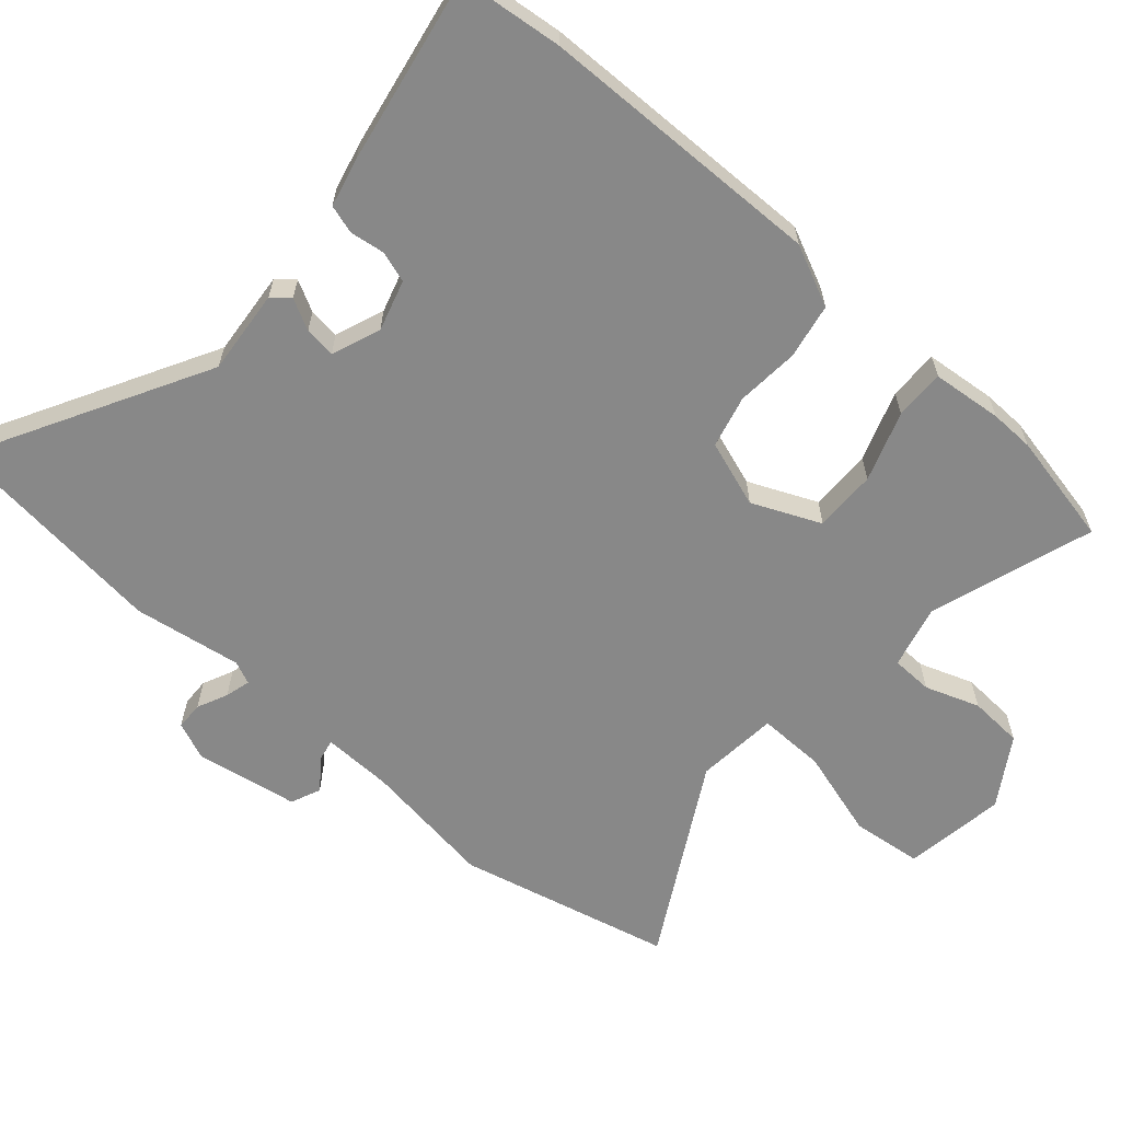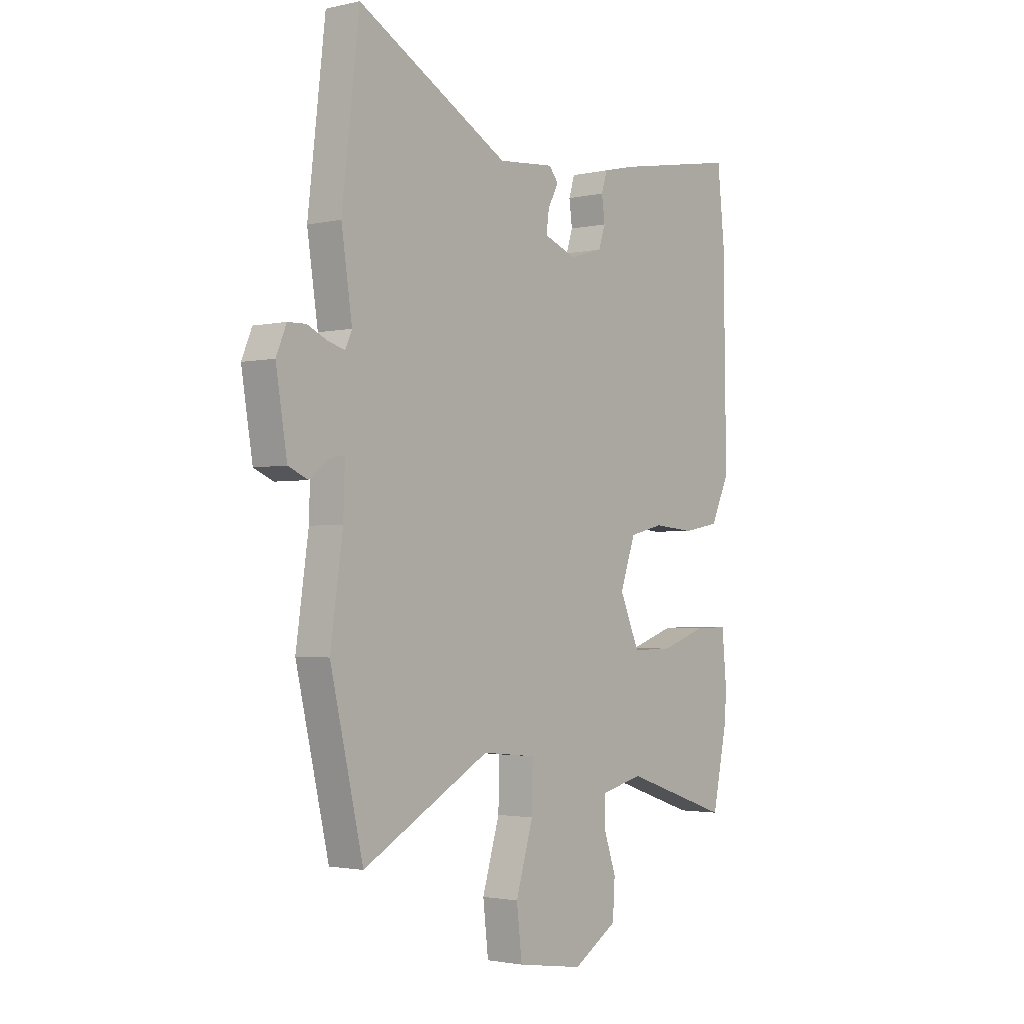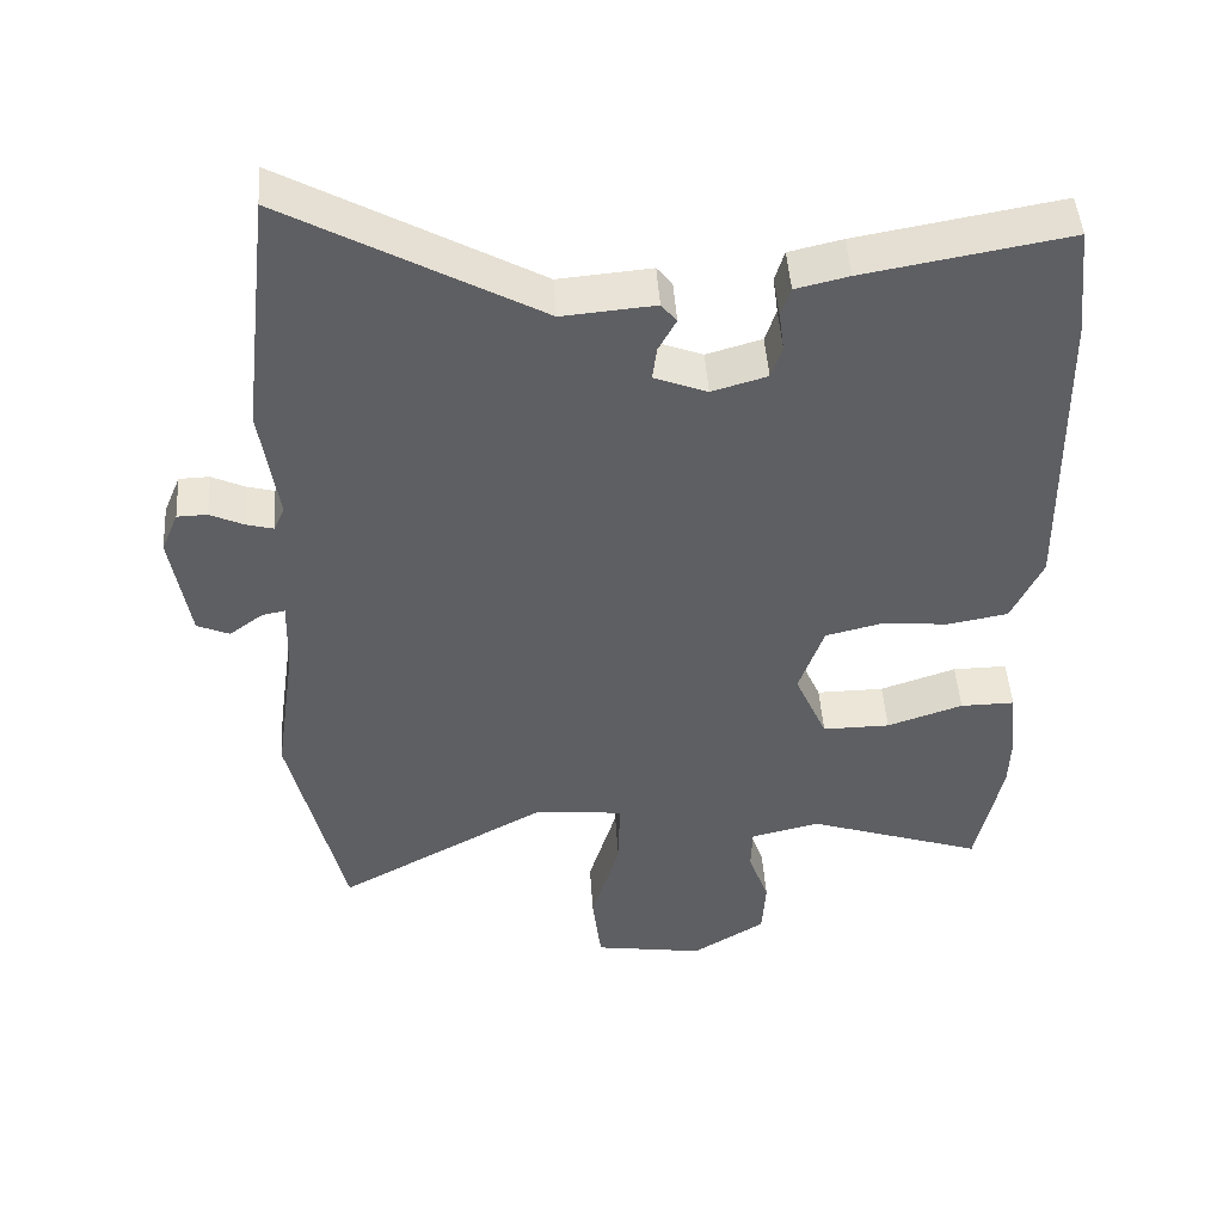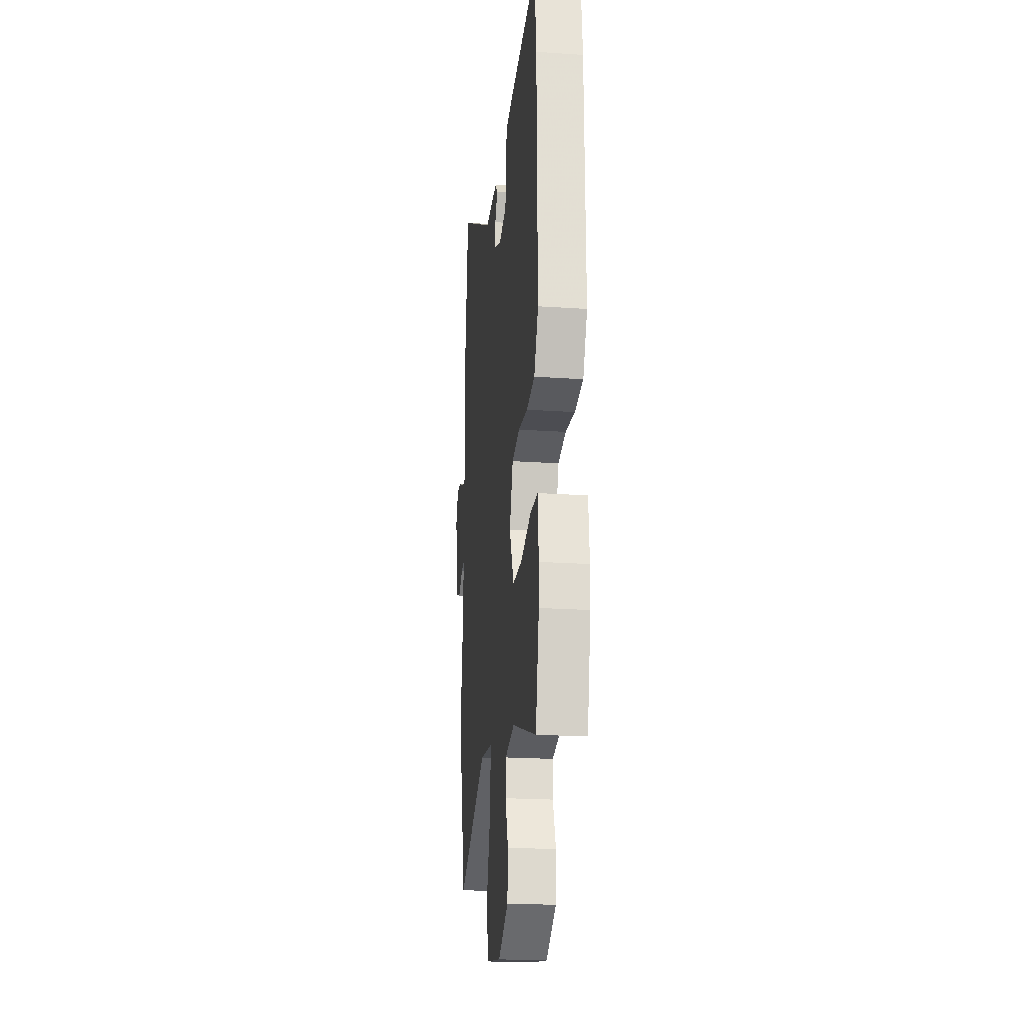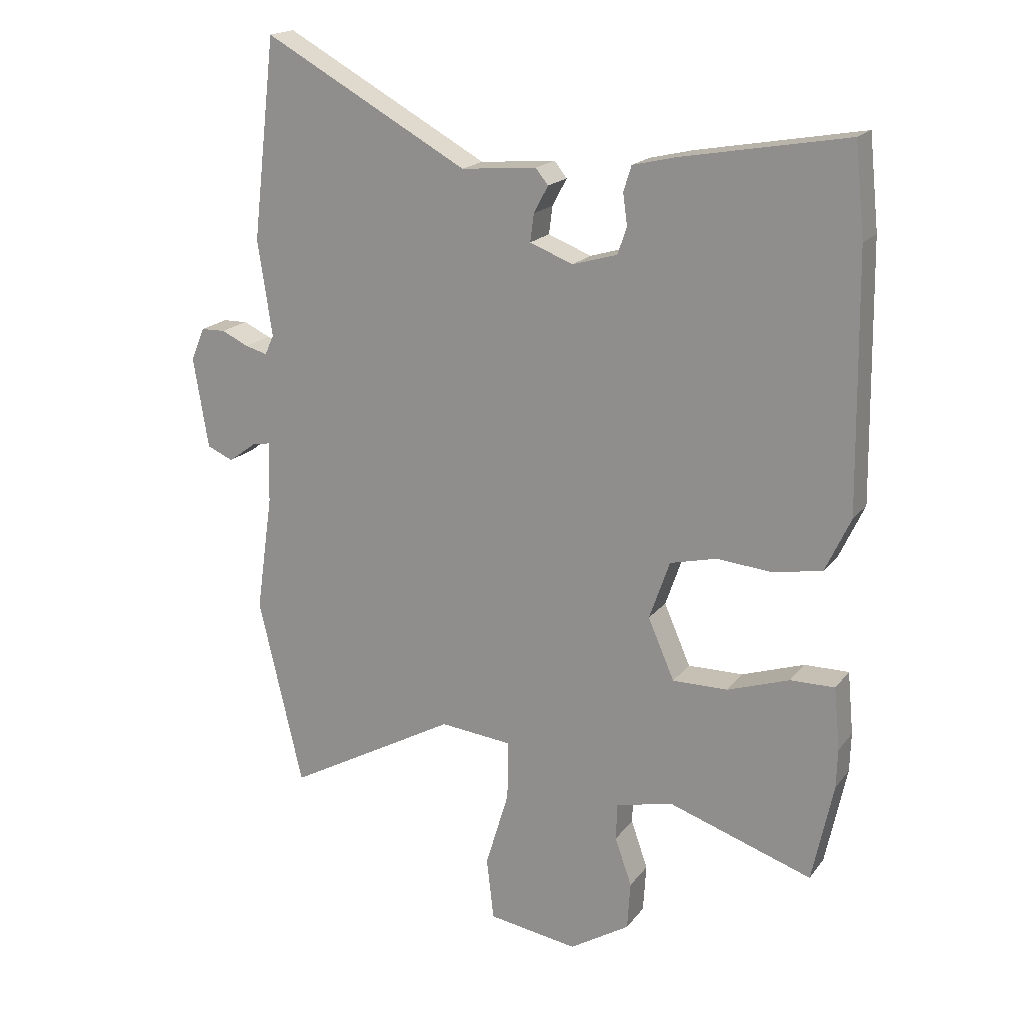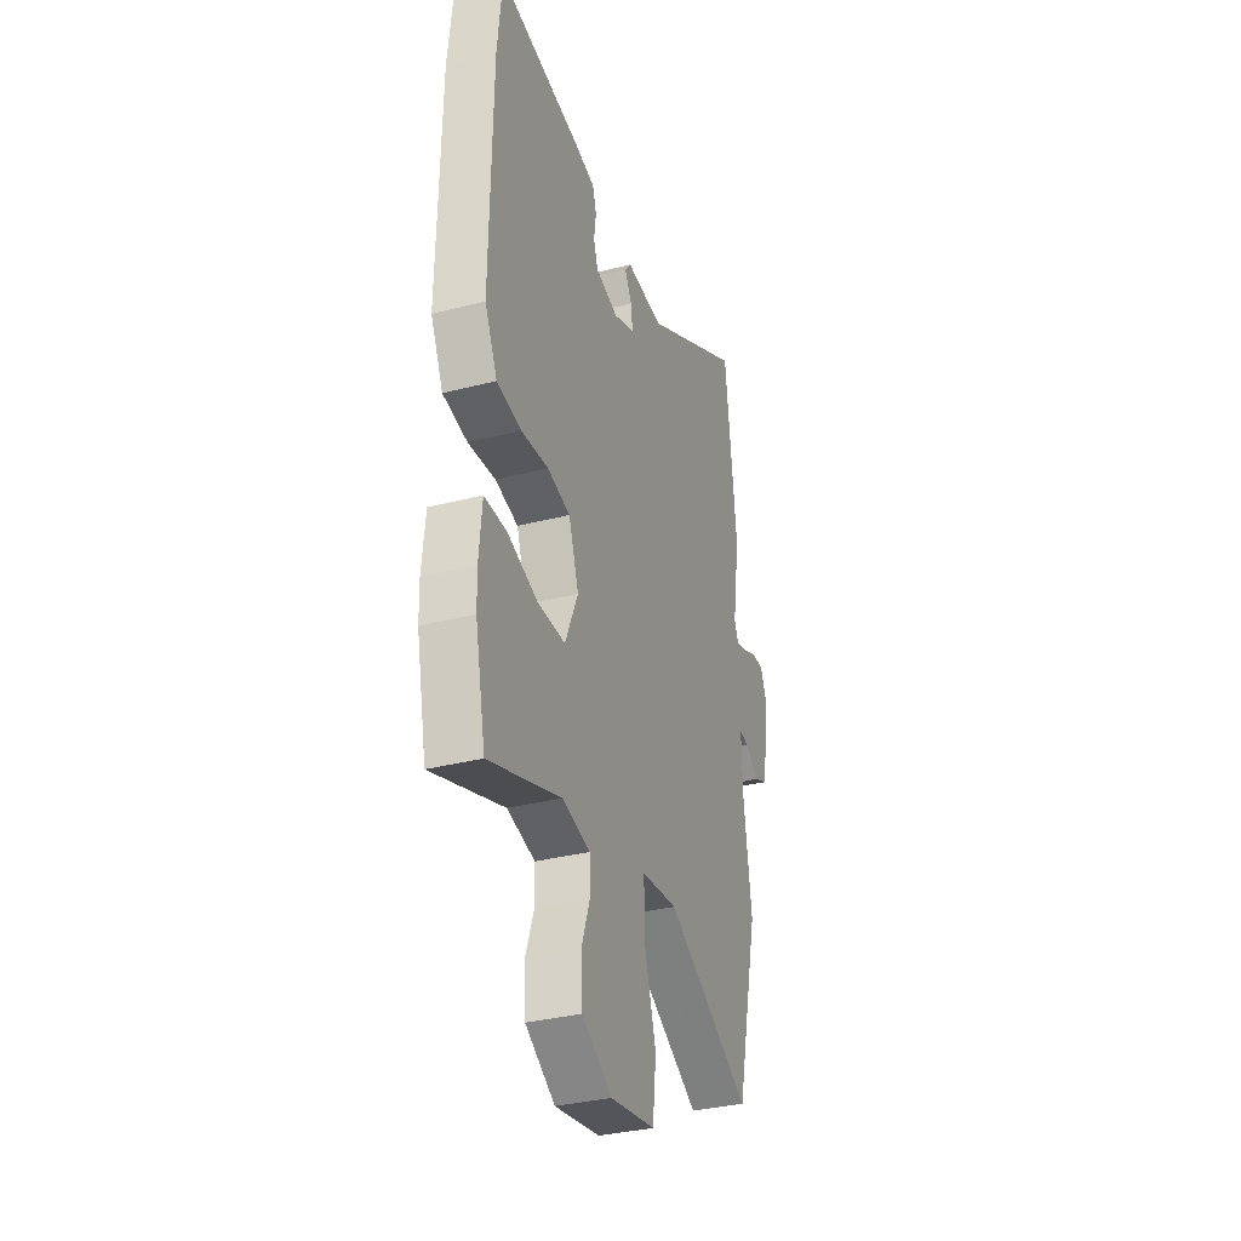
<metadata>
{"format":"obj","ext":"obj","renderer":"f3d","projection":"perspective","resolution":1024,"background":"white","views":[{"elev":-62.7,"azim":49.0,"up":"+Y"},{"elev":-2.2,"azim":-51.4,"up":"+Z"},{"elev":47.0,"azim":-3.8,"up":"+Z"},{"elev":-21.2,"azim":83.0,"up":"+Z"},{"elev":18.5,"azim":25.5,"up":"+Z"},{"elev":-33.6,"azim":109.4,"up":"+Z"}]}
</metadata>
<code>
v 0.509 0.07 -0.456
v 0.474 0.07 -0.622
v 0.233 0.07 -0.541
v 0.139 0.07 -0.564
v 0.137 0.07 -0.625
v 0.165 0.07 -0.705
v 0.16 0.07 -0.785
v 0.06 0.07 -0.847
v -0.09 0.07 -0.824
v -0.102 0.07 -0.72
v -0.063 0.07 -0.59
v -0.061 0.07 -0.491
v -0.182 0.07 -0.479
v -0.468 0.07 -0.637
v -0.542 0.07 -0.321
v -0.514 0.07 -0.126
v -0.511 0.07 -0.023
v -0.542 0.07 -0.029
v -0.588 0.07 -0.063
v -0.632 0.07 -0.044
v -0.657 0.07 0.108
v -0.634 0.07 0.163
v -0.593 0.07 0.164
v -0.548 0.07 0.143
v -0.511 0.07 0.133
v -0.496 0.07 0.166
v -0.52 0.07 0.326
v -0.481 0.07 0.661
v -0.14 0.07 0.472
v -0.014 0.07 0.483
v 0.007 0.07 0.457
v -0.017 0.07 0.412
v -0.023 0.07 0.366
v 0.049 0.07 0.338
v 0.124 0.07 0.36
v 0.139 0.07 0.405
v 0.132 0.07 0.457
v 0.145 0.07 0.499
v 0.217 0.07 0.516
v 0.493 0.07 0.565
v 0.509 0.07 0.413
v 0.515 0.07 -0.009
v 0.473 0.07 -0.099
v 0.391 0.07 -0.114
v 0.299 0.07 -0.106
v 0.222 0.07 -0.125
v 0.188 0.07 -0.223
v 0.232 0.07 -0.324
v 0.324 0.07 -0.323
v 0.427 0.07 -0.288
v 0.501 0.07 -0.287
v 0.511 0.07 -0.391
v 0.509 0 -0.456
v 0.474 0 -0.622
v 0.233 0 -0.541
v 0.139 0 -0.564
v 0.137 0 -0.625
v 0.165 0 -0.705
v 0.16 0 -0.785
v 0.06 0 -0.847
v -0.09 0 -0.824
v -0.102 0 -0.72
v -0.063 0 -0.59
v -0.061 0 -0.491
v -0.182 0 -0.479
v -0.468 0 -0.637
v -0.542 0 -0.321
v -0.514 0 -0.126
v -0.511 0 -0.023
v -0.542 0 -0.029
v -0.588 0 -0.063
v -0.632 0 -0.044
v -0.657 0 0.108
v -0.634 0 0.163
v -0.593 0 0.164
v -0.548 0 0.143
v -0.511 0 0.133
v -0.496 0 0.166
v -0.52 0 0.326
v -0.481 0 0.661
v -0.14 0 0.472
v -0.014 0 0.483
v 0.007 0 0.457
v -0.017 0 0.412
v -0.023 0 0.366
v 0.049 0 0.338
v 0.124 0 0.36
v 0.139 0 0.405
v 0.132 0 0.457
v 0.145 0 0.499
v 0.217 0 0.516
v 0.493 0 0.565
v 0.509 0 0.413
v 0.515 0 -0.009
v 0.473 0 -0.099
v 0.391 0 -0.114
v 0.299 0 -0.106
v 0.222 0 -0.125
v 0.188 0 -0.223
v 0.232 0 -0.324
v 0.324 0 -0.323
v 0.427 0 -0.288
v 0.501 0 -0.287
v 0.511 0 -0.391
f 49 50 51 52
f 48 49 52 1
f 42 43 44 45
f 42 45 46
f 41 42 46
f 40 41 46
f 39 40 46
f 36 37 38 39
f 35 36 39 46
f 34 35 46 47
f 29 30 31 32
f 29 32 33
f 26 27 28 29
f 25 26 29 33
f 21 22 23 24
f 21 24 25
f 18 19 20 21
f 17 18 21 25
f 13 14 15 16
f 12 13 16 17
f 8 9 10 11
f 8 11 12
f 5 6 7 8
f 4 5 8 12
f 3 4 12 17
f 48 1 2 3
f 47 48 3 17
f 33 34 47
f 17 25 33 47
f 104 103 102 101
f 53 104 101 100
f 97 96 95 94
f 98 97 94
f 98 94 93
f 98 93 92
f 98 92 91
f 91 90 89 88
f 98 91 88 87
f 99 98 87 86
f 84 83 82 81
f 85 84 81
f 81 80 79 78
f 85 81 78 77
f 76 75 74 73
f 77 76 73
f 73 72 71 70
f 77 73 70 69
f 68 67 66 65
f 69 68 65 64
f 63 62 61 60
f 64 63 60
f 60 59 58 57
f 64 60 57 56
f 69 64 56 55
f 55 54 53 100
f 69 55 100 99
f 99 86 85
f 99 85 77 69
f 1 53 54 2
f 2 54 55 3
f 3 55 56 4
f 4 56 57 5
f 5 57 58 6
f 6 58 59 7
f 7 59 60 8
f 8 60 61 9
f 9 61 62 10
f 10 62 63 11
f 11 63 64 12
f 12 64 65 13
f 13 65 66 14
f 14 66 67 15
f 15 67 68 16
f 16 68 69 17
f 17 69 70 18
f 18 70 71 19
f 19 71 72 20
f 20 72 73 21
f 21 73 74 22
f 22 74 75 23
f 23 75 76 24
f 24 76 77 25
f 25 77 78 26
f 26 78 79 27
f 27 79 80 28
f 28 80 81 29
f 29 81 82 30
f 30 82 83 31
f 31 83 84 32
f 32 84 85 33
f 33 85 86 34
f 34 86 87 35
f 35 87 88 36
f 36 88 89 37
f 37 89 90 38
f 38 90 91 39
f 39 91 92 40
f 40 92 93 41
f 41 93 94 42
f 42 94 95 43
f 43 95 96 44
f 44 96 97 45
f 45 97 98 46
f 46 98 99 47
f 47 99 100 48
f 48 100 101 49
f 49 101 102 50
f 50 102 103 51
f 51 103 104 52
f 52 104 53 1

</code>
